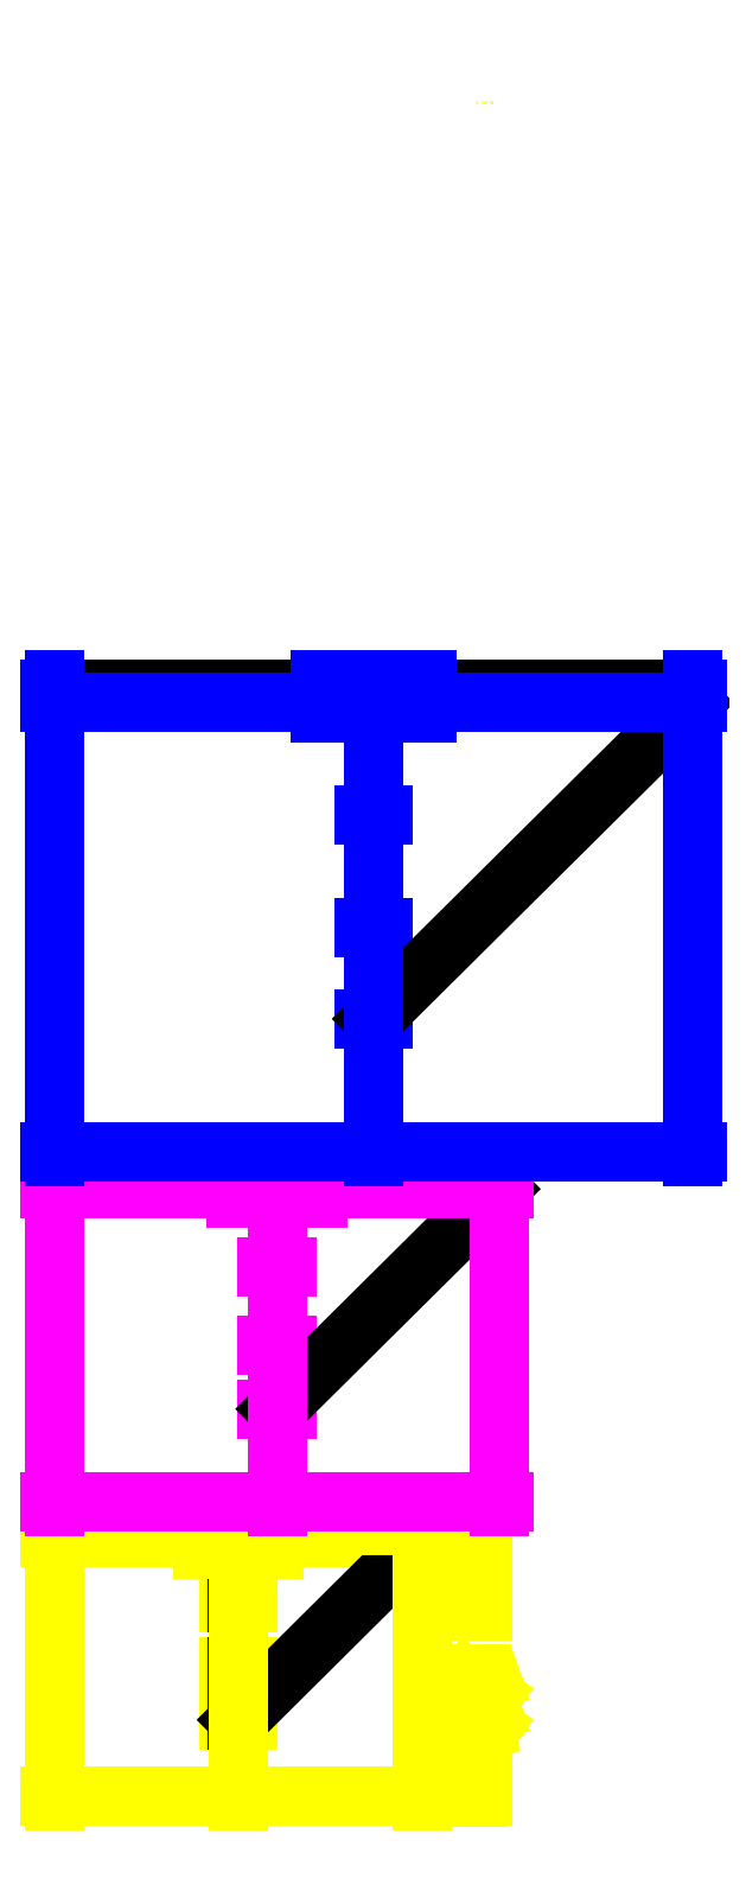
<metadata>
{"format":"dxf","ext":"dxf","renderer":"ezdxf+matplotlib","layout":"modelspace","background":"white","min_lineweight":24,"dpi":150}
</metadata>
<code>
0
SECTION
2
ENTITIES
0
LINE
8
653x460x2
10
-10
20
-730.7
11
10
21
-730.7
0
LINE
8
653x460x2
10
-10
20
-845.7
11
10
21
-845.7
0
LINE
8
653x460x2
10
-10
20
-939.8
11
10
21
-939.8
0
DIMENSION
8
653x460x2
2
*D1
10
0
20
-615.7
30
0
11
-27.5
21
-612.6
31
0
70
   32
71
    5
72
    0
3
Standard
53
0
210
0
220
0
230
1
13
-55
23
-615.7
33
0
14
0
24
-615.7
34
0
0
DIMENSION
8
653x460x2
2
*D2
10
0
20
-730.7
30
0
11
-3.125
21
-673.2
31
0
70
   32
71
    5
72
    0
3
Standard
53
0
210
0
220
0
230
1
13
0
23
-615.7
33
0
14
0
24
-730.7
34
0
50
90
0
DIMENSION
8
653x460x2
2
*D3
10
0
20
-845.7
30
0
11
-3.125
21
-788.2
31
0
70
   32
71
    5
72
    0
3
Standard
53
0
210
0
220
0
230
1
13
0
23
-730.7
33
0
14
0
24
-845.7
34
0
50
90
0
DIMENSION
8
653x460x2
2
*D4
10
326.5
20
-615.7
30
0
11
161
21
-775.5
31
0
70
   33
71
    5
72
    0
3
Standard
53
0
210
0
220
0
230
1
13
0
23
-939.8
33
0
14
326.5
24
-615.7
34
0
0
DIMENSION
8
653x460x2
2
*D5
10
326.5
20
-1076
30
0
11
323.4
21
-845.7
31
0
70
   32
71
    5
72
    0
3
Standard
53
0
210
0
220
0
230
1
13
326.5
23
-615.7
33
0
14
326.5
24
-1076
34
0
50
90
0
LINE
8
653x460x2
10
-331.5
20
-601.7
11
331.5
21
-601.7
0
DIMENSION
8
653x460x2
2
*D6
10
326.5
20
-601.7
30
0
11
1.914e-16
21
-598.6
31
0
70
   32
71
    5
3
Standard
53
0
210
0
220
0
230
1
13
-326.5
23
-615.7
33
0
14
326.5
24
-615.7
34
0
0
DIMENSION
8
653x460x2
2
*D7
10
326.5
20
-601.7
30
0
11
323.4
21
-608.7
31
0
70
   32
71
    5
3
Standard
53
0
210
0
220
0
230
1
13
326.5
23
-615.7
33
0
14
326.5
24
-601.7
34
0
50
90
0
LINE
8
455x320.5x1.5
10
-331.5
20
-1101
11
133.5
21
-1101
0
LINE
8
455x320.5x1.5
10
-109
20
-1194
11
-89
21
-1194
0
LINE
8
455x320.5x1.5
10
-109
20
-1274
11
-89
21
-1274
0
DIMENSION
8
455x320.5x1.5
2
*D8
10
128.5
20
-1101
30
0
11
-99
21
-1098
31
0
70
   32
71
    5
3
Standard
53
0
210
0
220
0
230
1
13
-326.5
23
-1101
33
0
14
128.5
24
-1101
34
0
0
LINE
8
455x320.5x1.5
10
-109
20
-1339
11
-89
21
-1339
0
DIMENSION
8
455x320.5x1.5
2
*D9
10
128.5
20
-1114
30
0
11
12.55
21
-1224
31
0
70
   33
71
    5
3
Standard
53
0
210
0
220
0
230
1
13
-99
23
-1339
33
0
14
128.5
24
-1114
34
0
0
DIMENSION
8
455x320.5x1.5
2
*D10
10
128.5
20
-1101
30
0
11
125.4
21
-1107
31
0
70
   32
71
    5
3
Standard
53
0
210
0
220
0
230
1
13
128.5
23
-1114
33
0
14
128.5
24
-1101
34
0
50
90
0
DIMENSION
8
455x320.5x1.5
2
*D11
10
-99
20
-1114
30
0
11
-120
21
-1111
31
0
70
   32
71
    5
3
Standard
53
0
210
0
220
0
230
1
13
-141
23
-1114
33
0
14
-99
24
-1114
34
0
0
DIMENSION
8
455x320.5x1.5
2
*D12
10
-99
20
-1194
30
0
11
-102.1
21
-1154
31
0
70
   32
71
    5
3
Standard
53
0
210
0
220
0
230
1
13
-99
23
-1114
33
0
14
-99
24
-1194
34
0
50
90
0
DIMENSION
8
455x320.5x1.5
2
*D13
10
-99
20
-1274
30
0
11
-102.1
21
-1234
31
0
70
   32
71
    5
3
Standard
53
0
210
0
220
0
230
1
13
-99
23
-1194
33
0
14
-99
24
-1274
34
0
50
90
0
DIMENSION
8
455x320.5x1.5
2
*D14
10
128.5
20
-1434
30
0
11
125.4
21
-1274
31
0
70
   32
71
    5
3
Standard
53
0
210
0
220
0
230
1
13
128.5
23
-1114
33
0
14
128.5
24
-1434
34
0
50
90
0
LINE
8
376x265x1.3
10
-326.5
20
-1736
11
49.5
21
-1736
0
LINE
8
376x265x1.3
10
-326.5
20
-1471
11
49.5
21
-1471
0
LINE
8
376x265x1.3
10
-148.5
20
-1537
11
-128.5
21
-1537
0
LINE
8
376x265x1.3
10
-148.5
20
-1604
11
-128.5
21
-1604
0
LINE
8
376x265x1.3
10
-148.5
20
-1658
11
-128.5
21
-1658
0
DIMENSION
8
376x265x1.3
2
*D15
10
49.5
20
-1459
30
0
11
-138.5
21
-1456
31
0
70
   32
71
    5
3
Standard
53
0
210
0
220
0
230
1
13
-326.5
23
-1471
33
0
14
49.5
24
-1471
34
0
0
DIMENSION
8
376x265x1.3
2
*D16
10
-138.5
20
-1471
30
0
11
-156.9
21
-1468
31
0
70
   32
71
    5
3
Standard
53
0
210
0
220
0
230
1
13
-175.3
23
-1471
33
0
14
-138.5
24
-1471
34
0
0
DIMENSION
8
376x265x1.3
2
*D17
10
-138.5
20
-1537
30
0
11
-141.6
21
-1504
31
0
70
   32
71
    5
3
Standard
53
0
210
0
220
0
230
1
13
-138.5
23
-1471
33
0
14
-138.5
24
-1537
34
0
50
90
0
DIMENSION
8
376x265x1.3
2
*D18
10
-138.5
20
-1537
30
0
11
-141.6
21
-1571
31
0
70
   32
71
    5
3
Standard
53
0
210
0
220
0
230
1
13
-138.5
23
-1604
33
0
14
-138.5
24
-1537
34
0
50
90
0
DIMENSION
8
376x265x1.3
2
*D19
10
49.5
20
-1471
30
0
11
-46.7
21
-1562
31
0
70
   33
71
    5
3
Standard
53
0
210
0
220
0
230
1
13
-138.5
23
-1658
33
0
14
49.5
24
-1471
34
0
0
DIMENSION
8
376x265x1.3
2
*D20
10
49.5
20
-1459
30
0
11
46.38
21
-1465
31
0
70
   32
71
    5
3
Standard
53
0
210
0
220
0
230
1
13
49.5
23
-1471
33
0
14
49.5
24
-1459
34
0
50
90
0
DIMENSION
8
376x265x1.3
2
*D21
10
49.5
20
-1736
30
0
11
46.38
21
-1604
31
0
70
   32
71
    5
3
Standard
53
0
210
0
220
0
230
1
13
49.5
23
-1471
33
0
14
49.5
24
-1736
34
0
50
90
0
LINE
8
376x265x1.3
10
120
20
-1.332e-316
11
120
21
1.332e-316
0
LINE
8
376x265x1.3
10
106.2
20
0
11
106.2
21
0
0
LINE
8
376x265x1.3
10
120
20
0
11
120
21
0
0
LINE
8
376x265x1.3
10
115.8
20
0
11
115.8
21
0
0
LINE
8
376x265x1.3
10
111.5
20
0
11
111.5
21
0
0
LINE
8
376x265x1.3
10
-101.7
20
-1483
11
-101.7
21
-1449
0
LINE
8
376x265x1.3
10
-138.5
20
-1741
11
-138.5
21
-1449
0
LINE
8
376x265x1.3
10
-175.3
20
-1483
11
-175.3
21
-1449
0
LINE
8
376x265x1.3
10
-326.5
20
-1459
11
49.5
21
-1459
0
LINE
8
376x265x1.3
10
49.5
20
-1736
11
54.5
21
-1736
0
LINE
8
376x265x1.3
10
-326.5
20
-1736
11
-331.5
21
-1736
0
LINE
8
376x265x1.3
10
-326.5
20
-1459
11
-331.5
21
-1459
0
LINE
8
376x265x1.3
10
-326.5
20
-1741
11
-326.5
21
-1454
0
LINE
8
376x265x1.3
10
49.5
20
-1741
11
49.5
21
-1454
0
LINE
8
376x265x1.3
10
49.5
20
-1459
11
54.5
21
-1459
0
LINE
8
376x265x1.3
10
-326.5
20
-1471
11
-331.5
21
-1471
0
LINE
8
376x265x1.3
10
49.5
20
-1471
11
54.5
21
-1471
0
LINE
8
376x265x1.3
10
62.93
20
-1477
11
62.93
21
-1464
0
LINE
8
376x265x1.3
10
62.93
20
-1477
11
71.93
21
-1477
0
LINE
8
376x265x1.3
10
71.93
20
-1477
11
71.93
21
-1464
0
LINE
8
376x265x1.3
10
62.93
20
-1464
11
71.93
21
-1464
0
LINE
8
376x265x1.3
10
62.93
20
-1477
11
62.93
21
-1490
0
LINE
8
376x265x1.3
10
62.93
20
-1477
11
71.93
21
-1477
0
LINE
8
376x265x1.3
10
71.93
20
-1477
11
71.93
21
-1490
0
LINE
8
376x265x1.3
10
62.93
20
-1490
11
71.93
21
-1490
0
LINE
8
376x265x1.3
10
75.75
20
-1477
11
75.75
21
-1464
0
LINE
8
376x265x1.3
10
75.75
20
-1477
11
84.75
21
-1477
0
LINE
8
376x265x1.3
10
84.75
20
-1477
11
84.75
21
-1464
0
LINE
8
376x265x1.3
10
75.75
20
-1464
11
84.75
21
-1464
0
LINE
8
376x265x1.3
10
75.75
20
-1477
11
75.75
21
-1490
0
LINE
8
376x265x1.3
10
75.75
20
-1477
11
84.75
21
-1477
0
LINE
8
376x265x1.3
10
84.75
20
-1477
11
84.75
21
-1490
0
LINE
8
376x265x1.3
10
75.75
20
-1490
11
84.75
21
-1490
0
LINE
8
376x265x1.3
10
84.75
20
-1506
11
84.75
21
-1518
0
LINE
8
376x265x1.3
10
84.75
20
-1506
11
64.75
21
-1506
0
LINE
8
376x265x1.3
10
64.75
20
-1506
11
64.75
21
-1518
0
LINE
8
376x265x1.3
10
84.75
20
-1518
11
64.75
21
-1518
0
LINE
8
376x265x1.3
10
84.75
20
-1494
11
64.75
21
-1494
0
LINE
8
376x265x1.3
10
64.75
20
-1506
11
64.75
21
-1494
0
LINE
8
376x265x1.3
10
84.75
20
-1506
11
84.75
21
-1494
0
LINE
8
376x265x1.3
10
84.75
20
-1534
11
84.75
21
-1546
0
LINE
8
376x265x1.3
10
84.75
20
-1534
11
64.75
21
-1534
0
LINE
8
376x265x1.3
10
64.75
20
-1534
11
64.75
21
-1546
0
LINE
8
376x265x1.3
10
84.75
20
-1546
11
64.75
21
-1546
0
LINE
8
376x265x1.3
10
84.75
20
-1522
11
64.75
21
-1522
0
LINE
8
376x265x1.3
10
64.75
20
-1534
11
64.75
21
-1522
0
LINE
8
376x265x1.3
10
84.75
20
-1534
11
84.75
21
-1522
0
LINE
8
376x265x1.3
10
112.4
20
-1506
11
112.4
21
-1518
0
LINE
8
376x265x1.3
10
112.4
20
-1506
11
92.39
21
-1506
0
LINE
8
376x265x1.3
10
92.39
20
-1506
11
92.39
21
-1518
0
LINE
8
376x265x1.3
10
112.4
20
-1518
11
92.39
21
-1518
0
LINE
8
376x265x1.3
10
112.4
20
-1494
11
92.39
21
-1494
0
LINE
8
376x265x1.3
10
92.39
20
-1506
11
92.39
21
-1494
0
LINE
8
376x265x1.3
10
112.4
20
-1506
11
112.4
21
-1494
0
LINE
8
376x265x1.3
10
112.4
20
-1534
11
112.4
21
-1546
0
LINE
8
376x265x1.3
10
112.4
20
-1534
11
92.39
21
-1534
0
LINE
8
376x265x1.3
10
92.39
20
-1534
11
92.39
21
-1546
0
LINE
8
376x265x1.3
10
112.4
20
-1546
11
92.39
21
-1546
0
LINE
8
376x265x1.3
10
112.4
20
-1522
11
92.39
21
-1522
0
LINE
8
376x265x1.3
10
92.39
20
-1534
11
92.39
21
-1522
0
LINE
8
376x265x1.3
10
112.4
20
-1534
11
112.4
21
-1522
0
LINE
8
376x265x1.3
10
82.75
20
-1506
11
82.75
21
-1494
0
LINE
8
376x265x1.3
10
94.39
20
-1506
11
94.39
21
-1494
0
LINE
8
376x265x1.3
10
82.75
20
-1534
11
82.75
21
-1522
0
LINE
8
376x265x1.3
10
94.39
20
-1534
11
94.39
21
-1522
0
LINE
8
376x265x1.3
10
82.75
20
-1534
11
82.75
21
-1546
0
LINE
8
376x265x1.3
10
94.39
20
-1534
11
94.39
21
-1546
0
LINE
8
376x265x1.3
10
82.75
20
-1506
11
82.75
21
-1518
0
LINE
8
376x265x1.3
10
94.39
20
-1506
11
94.39
21
-1518
0
LINE
8
376x265x1.3
10
62.51
20
-1619
11
72.67
21
-1622
0
LINE
8
376x265x1.3
10
76.34
20
-1627
11
72.19
21
-1639
0
LINE
8
376x265x1.3
10
76.34
20
-1627
11
72.67
21
-1622
0
LINE
8
376x265x1.3
10
76.75
20
-1627
11
89.08
21
-1627
0
LINE
8
376x265x1.3
10
76.75
20
-1627
11
73.08
21
-1622
0
LINE
8
376x265x1.3
10
73.08
20
-1611
11
73.08
21
-1622
0
LINE
8
376x265x1.3
10
74.81
20
-1624
11
86.46
21
-1616
0
LINE
8
376x265x1.3
10
76.25
20
-1626
11
87.9
21
-1618
0
LINE
8
376x265x1.3
10
87.9
20
-1618
11
86.46
21
-1616
0
LINE
8
376x265x1.3
10
75.84
20
-1627
11
64.19
21
-1635
0
ARC
8
376x265x1.3
10
77.57
20
-1624
40
16
50
219.7
51
250.4
0
LINE
8
376x265x1.3
10
74.4
20
-1625
11
62.75
21
-1633
0
LINE
8
376x265x1.3
10
64.19
20
-1635
11
62.75
21
-1633
0
ARC
8
376x265x1.3
10
77.57
20
-1624
40
16
50
160.4
51
210.7
0
ARC
8
376x265x1.3
10
73.08
20
-1627
40
16
50
39.66
51
90
0
ARC
8
376x265x1.3
10
73.08
20
-1627
40
16
50
360
51
30.69
0
LINE
8
376x265x1.3
10
121.7
20
-1619
11
111.5
21
-1622
0
LINE
8
376x265x1.3
10
107.8
20
-1627
11
112
21
-1639
0
LINE
8
376x265x1.3
10
107.8
20
-1627
11
111.5
21
-1622
0
LINE
8
376x265x1.3
10
107.4
20
-1627
11
95.08
21
-1627
0
LINE
8
376x265x1.3
10
107.4
20
-1627
11
111.1
21
-1622
0
LINE
8
376x265x1.3
10
111.1
20
-1611
11
111.1
21
-1622
0
LINE
8
376x265x1.3
10
109.3
20
-1624
11
97.7
21
-1616
0
LINE
8
376x265x1.3
10
107.9
20
-1626
11
96.26
21
-1618
0
LINE
8
376x265x1.3
10
96.26
20
-1618
11
97.7
21
-1616
0
LINE
8
376x265x1.3
10
108.3
20
-1627
11
120
21
-1635
0
ARC
8
376x265x1.3
10
106.6
20
-1624
40
16
50
289.6
51
320.3
0
LINE
8
376x265x1.3
10
109.8
20
-1625
11
121.4
21
-1633
0
LINE
8
376x265x1.3
10
120
20
-1635
11
121.4
21
-1633
0
ARC
8
376x265x1.3
10
106.6
20
-1624
40
16
50
329.3
51
19.65
0
ARC
8
376x265x1.3
10
111.1
20
-1627
40
16
50
90
51
140.3
0
ARC
8
376x265x1.3
10
111.1
20
-1627
40
16
50
149.3
51
180
0
LINE
8
376x265x1.3
10
62.51
20
-1651
11
72.67
21
-1654
0
LINE
8
376x265x1.3
10
76.34
20
-1660
11
72.19
21
-1671
0
LINE
8
376x265x1.3
10
76.34
20
-1660
11
72.67
21
-1654
0
LINE
8
376x265x1.3
10
76.75
20
-1659
11
89.08
21
-1659
0
LINE
8
376x265x1.3
10
76.75
20
-1659
11
73.08
21
-1654
0
LINE
8
376x265x1.3
10
73.08
20
-1643
11
73.08
21
-1654
0
LINE
8
376x265x1.3
10
74.81
20
-1656
11
86.46
21
-1648
0
LINE
8
376x265x1.3
10
76.25
20
-1659
11
87.9
21
-1650
0
LINE
8
376x265x1.3
10
87.9
20
-1650
11
86.46
21
-1648
0
LINE
8
376x265x1.3
10
75.84
20
-1659
11
64.19
21
-1667
0
ARC
8
376x265x1.3
10
77.57
20
-1656
40
16
50
219.7
51
250.4
0
LINE
8
376x265x1.3
10
74.4
20
-1657
11
62.75
21
-1665
0
LINE
8
376x265x1.3
10
64.19
20
-1667
11
62.75
21
-1665
0
ARC
8
376x265x1.3
10
77.57
20
-1656
40
16
50
160.4
51
210.7
0
ARC
8
376x265x1.3
10
73.08
20
-1659
40
16
50
39.66
51
90
0
ARC
8
376x265x1.3
10
73.08
20
-1659
40
16
50
360
51
30.69
0
LINE
8
376x265x1.3
10
121.7
20
-1651
11
111.5
21
-1654
0
LINE
8
376x265x1.3
10
107.8
20
-1660
11
112
21
-1671
0
LINE
8
376x265x1.3
10
107.8
20
-1660
11
111.5
21
-1654
0
LINE
8
376x265x1.3
10
107.4
20
-1659
11
95.08
21
-1659
0
LINE
8
376x265x1.3
10
107.4
20
-1659
11
111.1
21
-1654
0
LINE
8
376x265x1.3
10
111.1
20
-1643
11
111.1
21
-1654
0
LINE
8
376x265x1.3
10
109.3
20
-1656
11
97.7
21
-1648
0
LINE
8
376x265x1.3
10
107.9
20
-1659
11
96.26
21
-1650
0
LINE
8
376x265x1.3
10
96.26
20
-1650
11
97.7
21
-1648
0
LINE
8
376x265x1.3
10
108.3
20
-1659
11
120
21
-1667
0
ARC
8
376x265x1.3
10
106.6
20
-1656
40
16
50
289.6
51
320.3
0
LINE
8
376x265x1.3
10
109.8
20
-1657
11
121.4
21
-1665
0
LINE
8
376x265x1.3
10
120
20
-1667
11
121.4
21
-1665
0
ARC
8
376x265x1.3
10
106.6
20
-1656
40
16
50
329.3
51
19.65
0
ARC
8
376x265x1.3
10
111.1
20
-1659
40
16
50
90
51
140.3
0
ARC
8
376x265x1.3
10
111.1
20
-1659
40
16
50
149.3
51
180
0
LINE
8
376x265x1.3
10
73.54
20
-1708
11
76.04
21
-1708
0
LINE
8
376x265x1.3
10
76.04
20
-1708
11
76.04
21
-1737
0
LINE
8
376x265x1.3
10
76.04
20
-1737
11
73.54
21
-1737
0
LINE
8
376x265x1.3
10
73.54
20
-1708
11
73.54
21
-1737
0
LINE
8
376x265x1.3
10
73.54
20
-1723
11
69.79
21
-1723
0
LINE
8
376x265x1.3
10
79.79
20
-1723
11
76.04
21
-1723
0
LINE
8
376x265x1.3
10
80.29
20
-1710
11
80.29
21
-1736
0
LINE
8
376x265x1.3
10
69.29
20
-1710
11
69.29
21
-1736
0
LINE
8
376x265x1.3
10
89.13
20
-1708
11
91.63
21
-1708
0
LINE
8
376x265x1.3
10
91.63
20
-1708
11
91.63
21
-1737
0
LINE
8
376x265x1.3
10
91.63
20
-1737
11
89.13
21
-1737
0
LINE
8
376x265x1.3
10
89.13
20
-1708
11
89.13
21
-1737
0
LINE
8
376x265x1.3
10
89.13
20
-1723
11
85.38
21
-1723
0
LINE
8
376x265x1.3
10
95.38
20
-1723
11
91.63
21
-1723
0
LINE
8
376x265x1.3
10
95.88
20
-1710
11
95.88
21
-1736
0
LINE
8
376x265x1.3
10
91.63
20
-1710
11
95.88
21
-1710
0
LINE
8
376x265x1.3
10
95.88
20
-1736
11
91.63
21
-1736
0
LINE
8
376x265x1.3
10
84.88
20
-1710
11
84.88
21
-1736
0
LINE
8
376x265x1.3
10
104.7
20
-1708
11
107.2
21
-1708
0
LINE
8
376x265x1.3
10
107.2
20
-1708
11
107.2
21
-1737
0
LINE
8
376x265x1.3
10
107.2
20
-1737
11
104.7
21
-1737
0
LINE
8
376x265x1.3
10
104.7
20
-1708
11
104.7
21
-1737
0
LINE
8
376x265x1.3
10
104.7
20
-1723
11
101
21
-1723
0
LINE
8
376x265x1.3
10
111
20
-1723
11
107.2
21
-1723
0
LINE
8
376x265x1.3
10
111.5
20
-1710
11
111.5
21
-1736
0
LINE
8
376x265x1.3
10
100.5
20
-1710
11
100.5
21
-1736
0
LINE
8
376x265x1.3
10
80.79
20
-1710
11
80.79
21
-1736
0
LINE
8
376x265x1.3
10
95.38
20
-1710
11
95.38
21
-1736
0
LINE
8
376x265x1.3
10
112
20
-1710
11
112
21
-1736
0
LINE
8
376x265x1.3
10
99.98
20
-1710
11
99.98
21
-1736
0
LINE
8
376x265x1.3
10
68.79
20
-1710
11
73.54
21
-1710
0
LINE
8
376x265x1.3
10
68.79
20
-1710
11
68.79
21
-1736
0
LINE
8
376x265x1.3
10
76.04
20
-1710
11
80.79
21
-1710
0
LINE
8
376x265x1.3
10
73.54
20
-1736
11
68.79
21
-1736
0
LINE
8
376x265x1.3
10
80.79
20
-1736
11
76.04
21
-1736
0
LINE
8
376x265x1.3
10
89.13
20
-1736
11
84.38
21
-1736
0
LINE
8
376x265x1.3
10
84.38
20
-1710
11
89.13
21
-1710
0
LINE
8
376x265x1.3
10
84.38
20
-1710
11
84.38
21
-1736
0
LINE
8
376x265x1.3
10
112
20
-1736
11
107.2
21
-1736
0
LINE
8
376x265x1.3
10
104.7
20
-1736
11
99.98
21
-1736
0
LINE
8
376x265x1.3
10
99.98
20
-1710
11
104.7
21
-1710
0
LINE
8
376x265x1.3
10
107.2
20
-1710
11
112
21
-1710
0
LINE
8
376x265x1.3
10
97.36
20
-1473
11
90.36
21
-1473
0
LINE
8
376x265x1.3
10
97.36
20
-1473
11
90.36
21
-1473
0
LINE
8
376x265x1.3
10
97.36
20
-1473
11
97.36
21
-1464
0
LINE
8
376x265x1.3
10
90.36
20
-1473
11
90.36
21
-1464
0
LINE
8
376x265x1.3
10
97.36
20
-1464
11
90.36
21
-1464
0
LINE
8
376x265x1.3
10
90.36
20
-1473
11
90.36
21
-1482
0
LINE
8
376x265x1.3
10
97.36
20
-1473
11
97.36
21
-1482
0
LINE
8
376x265x1.3
10
97.36
20
-1482
11
90.36
21
-1482
0
LINE
8
376x265x1.3
10
110.5
20
-1473
11
103.5
21
-1473
0
LINE
8
376x265x1.3
10
110.5
20
-1473
11
103.5
21
-1473
0
LINE
8
376x265x1.3
10
103.5
20
-1473
11
103.5
21
-1464
0
LINE
8
376x265x1.3
10
110.5
20
-1473
11
110.5
21
-1464
0
LINE
8
376x265x1.3
10
110.5
20
-1464
11
103.5
21
-1464
0
LINE
8
376x265x1.3
10
103.5
20
-1473
11
103.5
21
-1482
0
LINE
8
376x265x1.3
10
110.5
20
-1473
11
110.5
21
-1482
0
LINE
8
376x265x1.3
10
110.5
20
-1482
11
103.5
21
-1482
0
LINE
8
455x320.5x1.5
10
-331.5
20
-1114
11
133.5
21
-1114
0
LINE
8
455x320.5x1.5
10
-57
20
-1124
11
-57
21
-1091
0
LINE
8
455x320.5x1.5
10
-99
20
-1439
11
-99
21
-1091
0
LINE
8
455x320.5x1.5
10
-141
20
-1124
11
-141
21
-1091
0
LINE
8
455x320.5x1.5
10
128.5
20
-1091
11
128.5
21
-1439
0
LINE
8
455x320.5x1.5
10
-326.5
20
-1439
11
-326.5
21
-1091
0
LINE
8
455x320.5x1.5
10
-331.5
20
-1434
11
133.5
21
-1434
0
LINE
8
653x460x2
10
-326.5
20
-591.7
11
-326.5
21
-1081
0
LINE
8
653x460x2
10
-55
20
-591.7
11
-55
21
-625.7
0
LINE
8
653x460x2
10
55
20
-591.7
11
55
21
-625.7
0
LINE
8
653x460x2
10
326.5
20
-591.7
11
326.5
21
-1081
0
LINE
8
653x460x2
10
-331.5
20
-1076
11
331.5
21
-1076
0
LINE
8
653x460x2
10
-331.5
20
-615.7
11
331.5
21
-615.7
0
LINE
8
653x460x2
10
0
20
-591.7
11
0
21
-1081
0
ENDSEC
0
EOF

</code>
